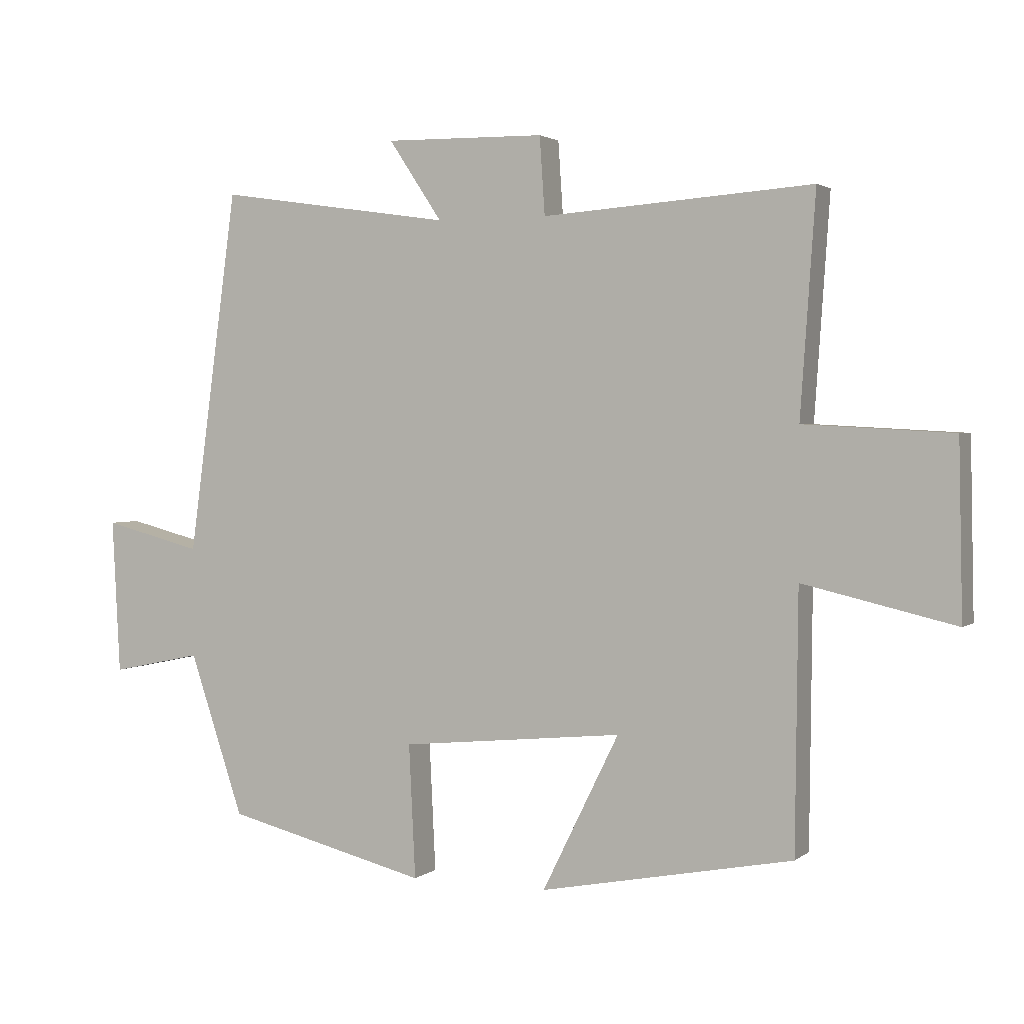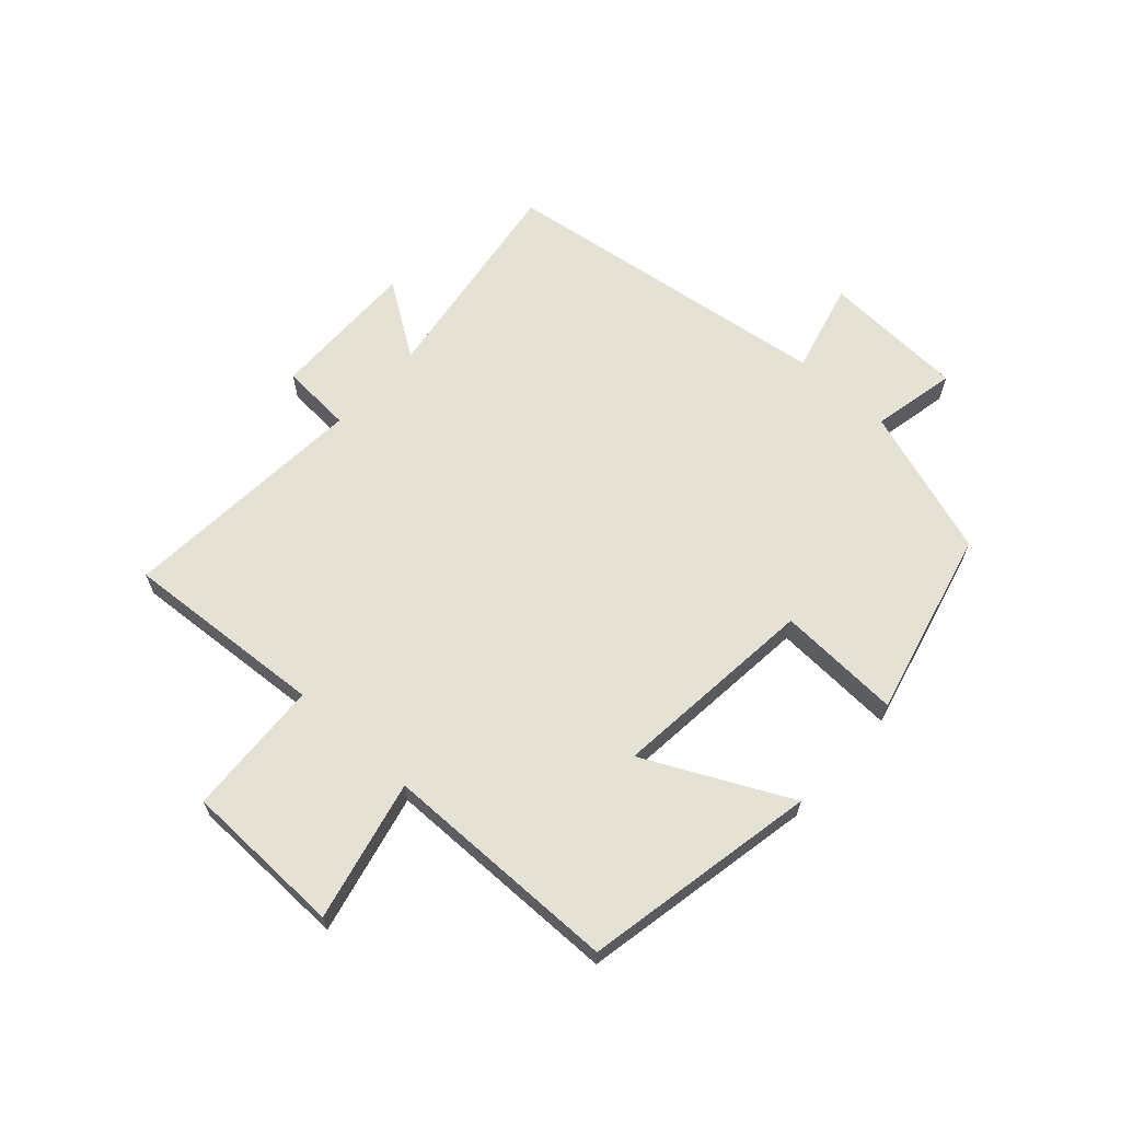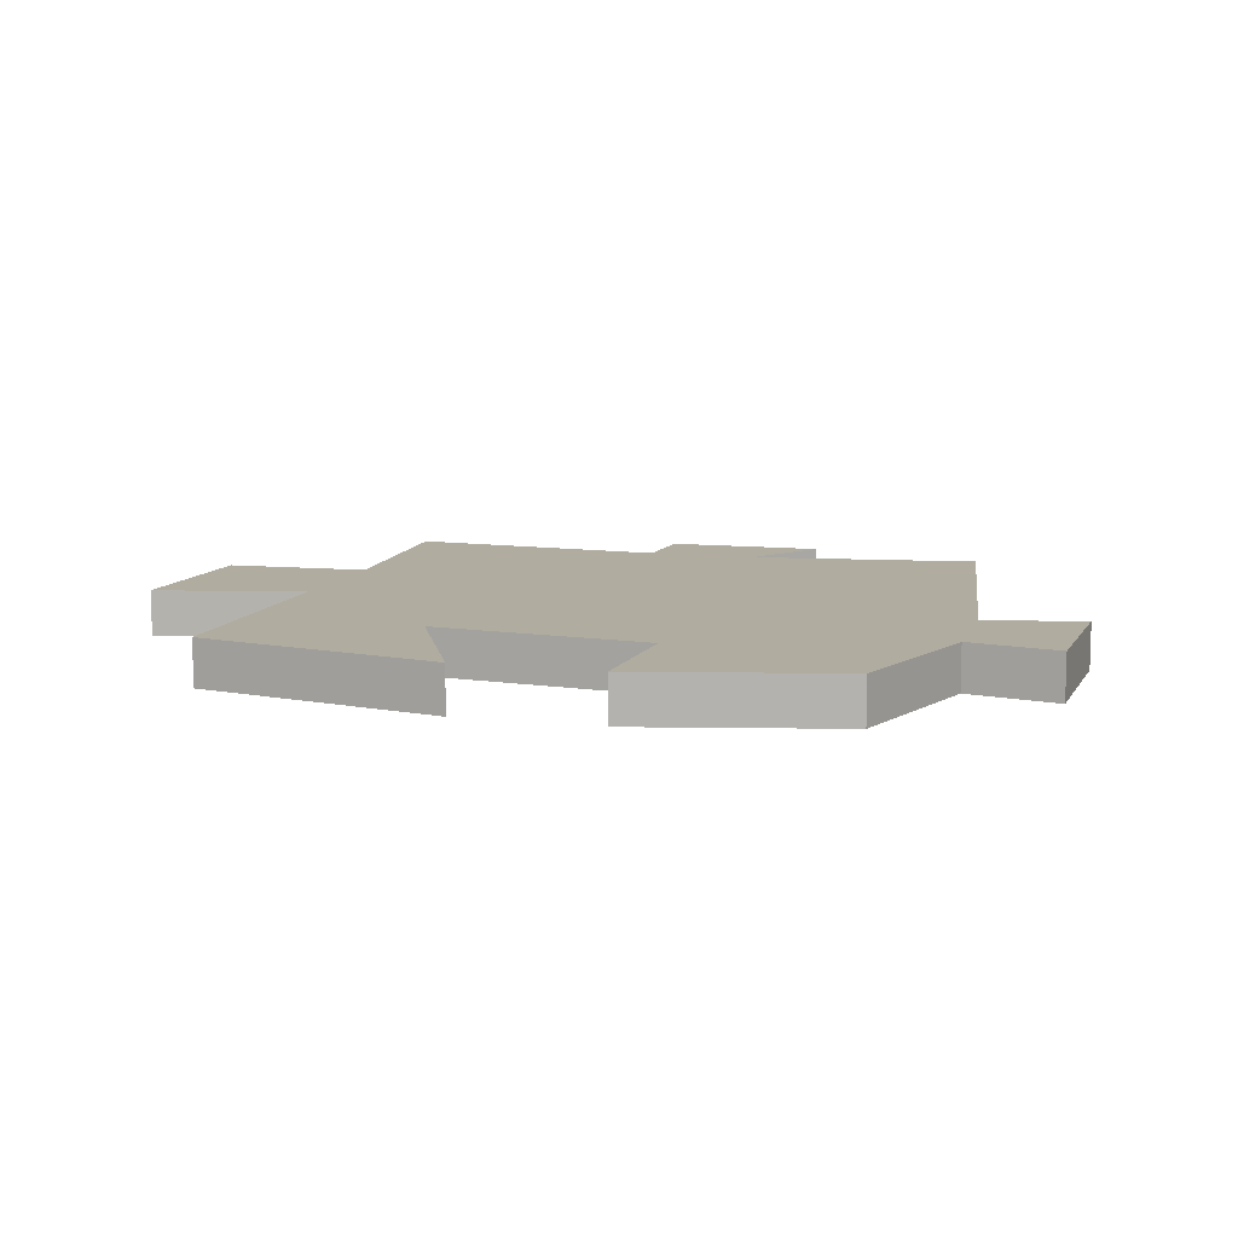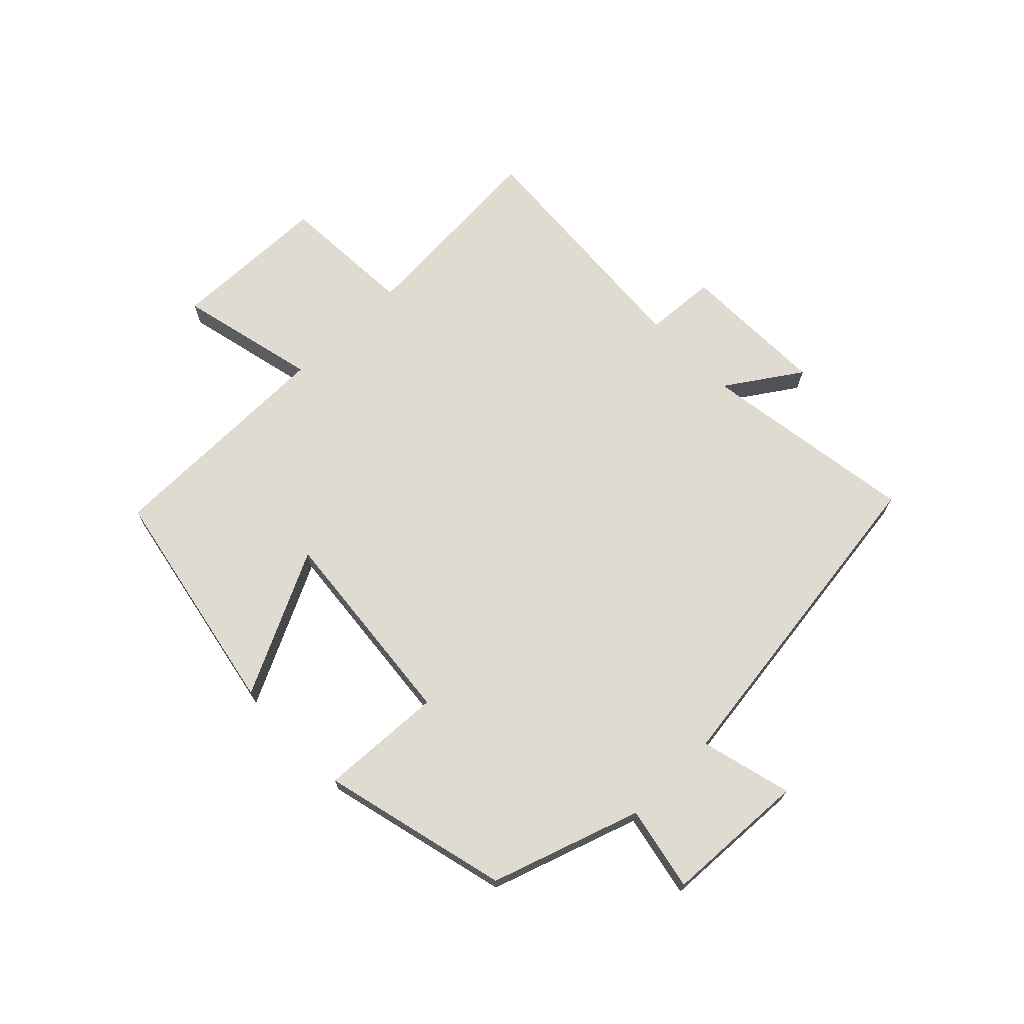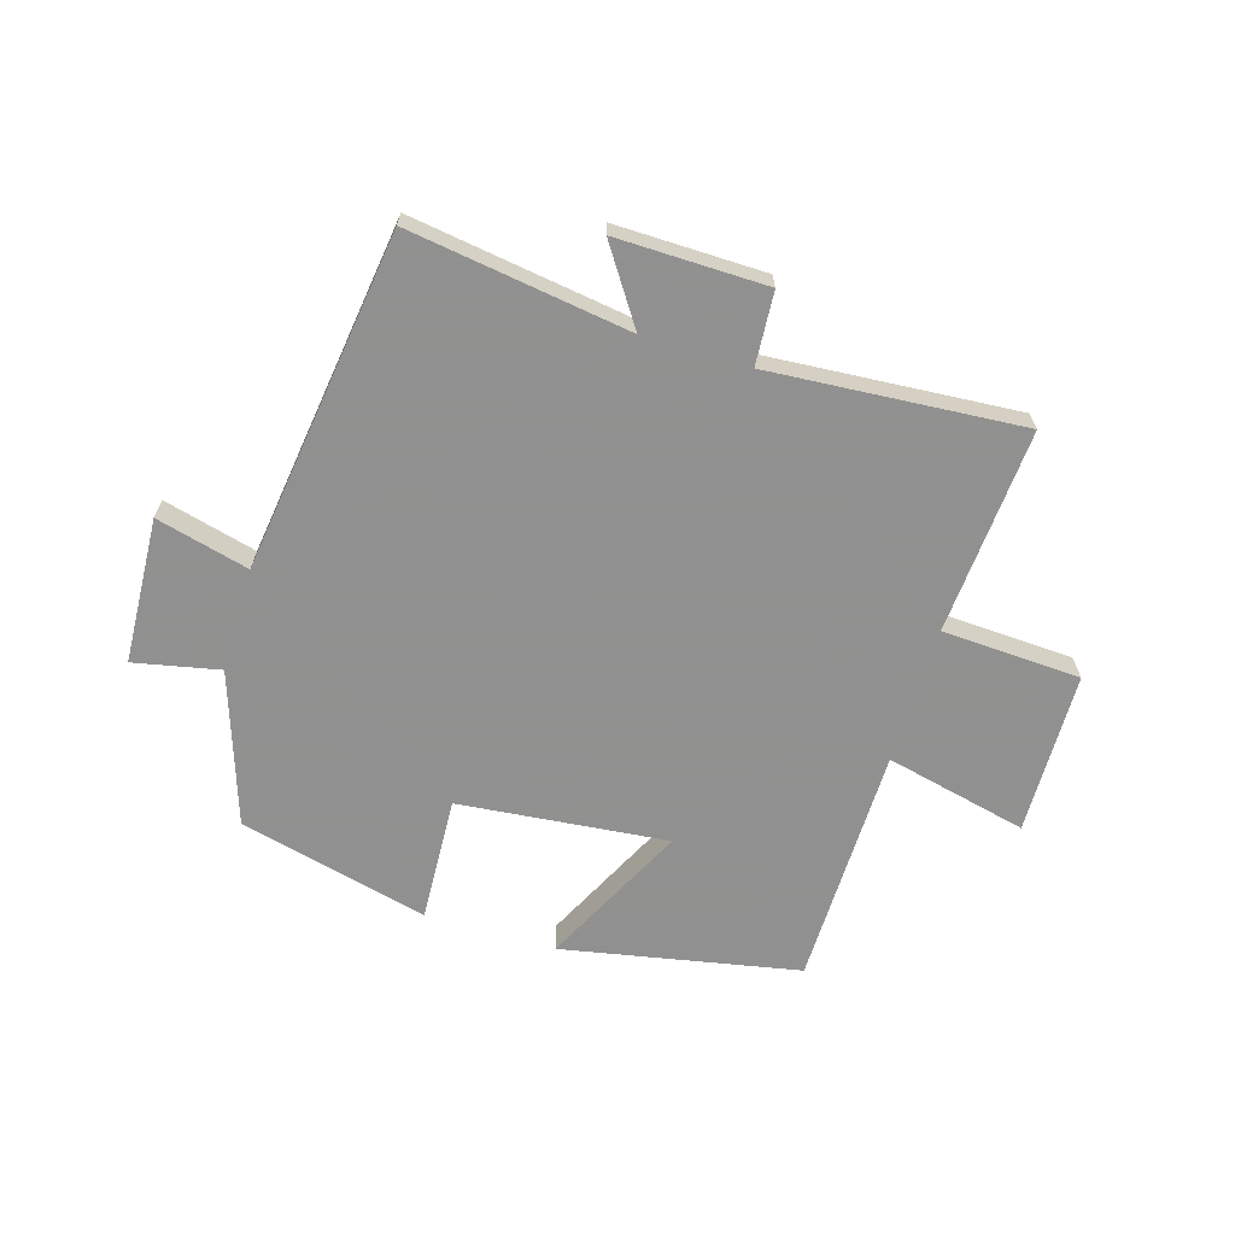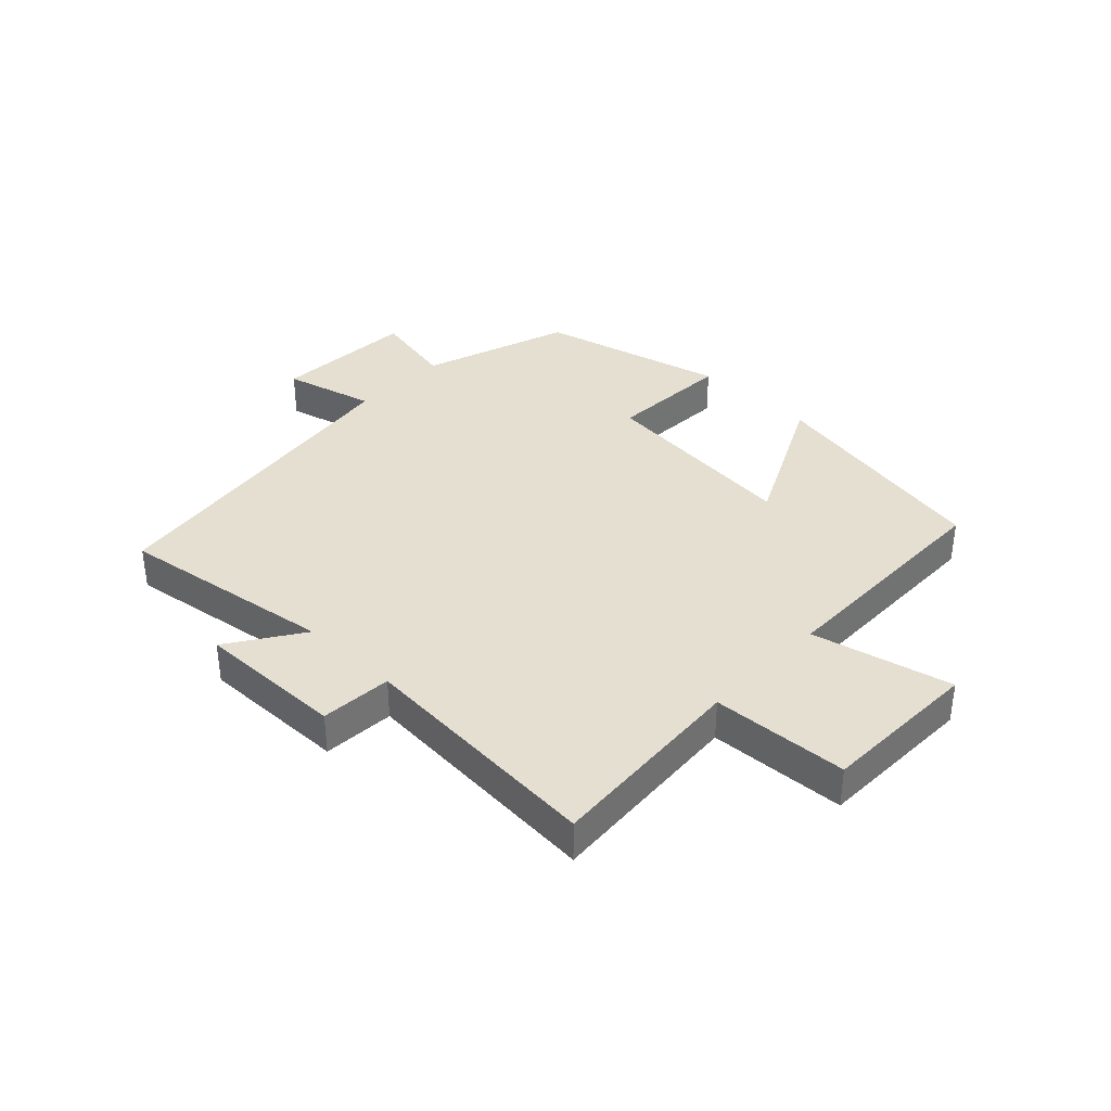
<metadata>
{"format":"obj","ext":"obj","renderer":"f3d","projection":"perspective","resolution":1024,"background":"white","views":[{"elev":2.3,"azim":24.2,"up":"+Z"},{"elev":64.5,"azim":132.2,"up":"+Y"},{"elev":9.9,"azim":-164.0,"up":"+Y"},{"elev":69.8,"azim":-134.3,"up":"+Y"},{"elev":-65.8,"azim":-16.8,"up":"+Y"},{"elev":36.6,"azim":43.7,"up":"+Y"}]}
</metadata>
<code>
v 0.523 0.07 0.53
v 0.5 0.07 0.194
v 0.727 0.07 0.182
v 0.733 0.07 -0.084
v 0.5 0.07 -0.03
v 0.496 0.07 -0.425
v 0.108 0.07 -0.5
v 0.226 0.07 -0.261
v -0.116 0.07 -0.295
v -0.106 0.07 -0.5
v -0.417 0.07 -0.423
v -0.5 0.07 -0.175
v -0.64 0.07 -0.204
v -0.652 0.07 0.034
v -0.5 0.07 -0.005
v -0.424 0.07 0.553
v -0.063 0.07 0.5
v -0.145 0.07 0.623
v 0.101 0.07 0.619
v 0.109 0.07 0.5
v 0.523 0 0.53
v 0.5 0 0.194
v 0.727 0 0.182
v 0.733 0 -0.084
v 0.5 0 -0.03
v 0.496 0 -0.425
v 0.108 0 -0.5
v 0.226 0 -0.261
v -0.116 0 -0.295
v -0.106 0 -0.5
v -0.417 0 -0.423
v -0.5 0 -0.175
v -0.64 0 -0.204
v -0.652 0 0.034
v -0.5 0 -0.005
v -0.424 0 0.553
v -0.063 0 0.5
v -0.145 0 0.623
v 0.101 0 0.619
v 0.109 0 0.5
f 17 18 19 20
f 15 16 17
f 15 17 20
f 12 13 14 15
f 11 12 15
f 10 11 15
f 9 10 15
f 20 1 2
f 15 20 2
f 9 15 2
f 8 9 2
f 7 8 2
f 6 7 2
f 5 6 2
f 2 3 4 5
f 40 39 38 37
f 37 36 35
f 40 37 35
f 35 34 33 32
f 35 32 31
f 35 31 30
f 35 30 29
f 22 21 40
f 22 40 35
f 22 35 29
f 22 29 28
f 22 28 27
f 22 27 26
f 22 26 25
f 25 24 23 22
f 1 21 22 2
f 2 22 23 3
f 3 23 24 4
f 4 24 25 5
f 5 25 26 6
f 6 26 27 7
f 7 27 28 8
f 8 28 29 9
f 9 29 30 10
f 10 30 31 11
f 11 31 32 12
f 12 32 33 13
f 13 33 34 14
f 14 34 35 15
f 15 35 36 16
f 16 36 37 17
f 17 37 38 18
f 18 38 39 19
f 19 39 40 20
f 20 40 21 1

</code>
